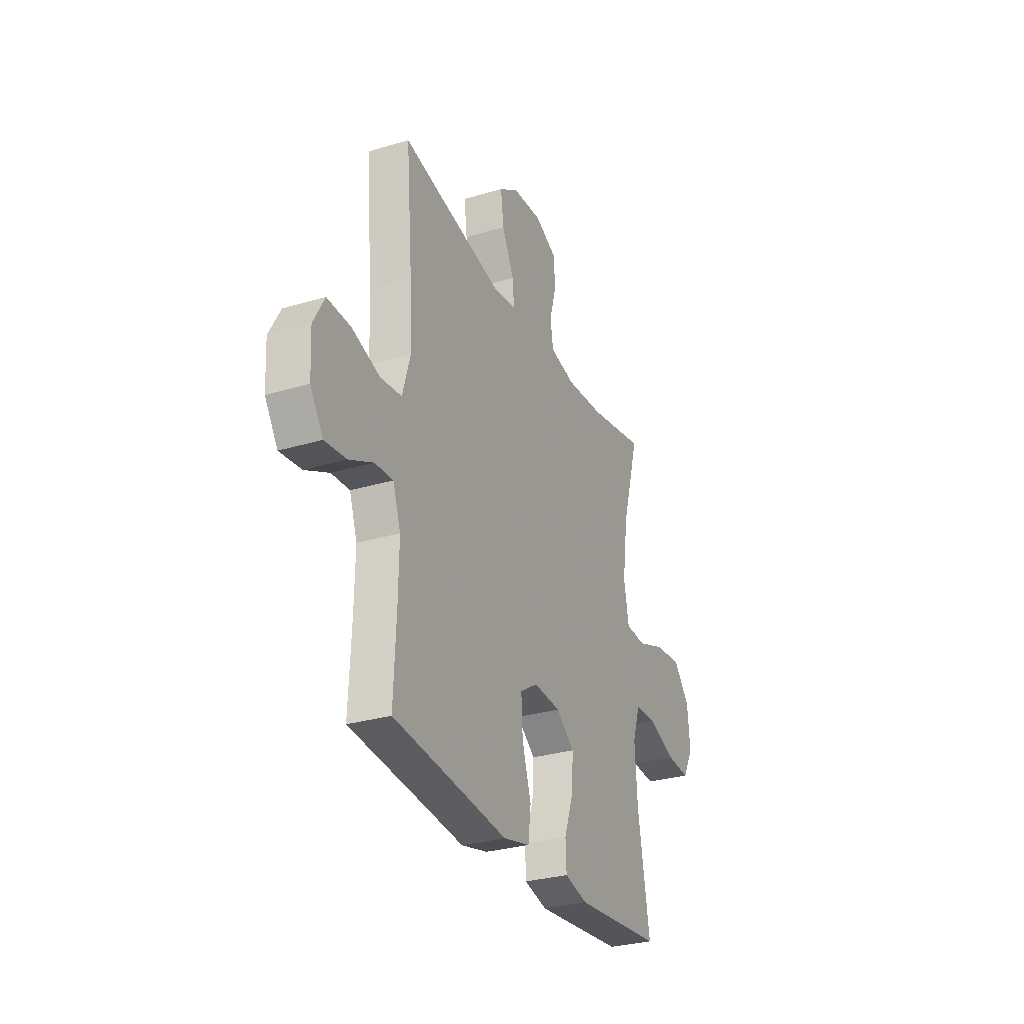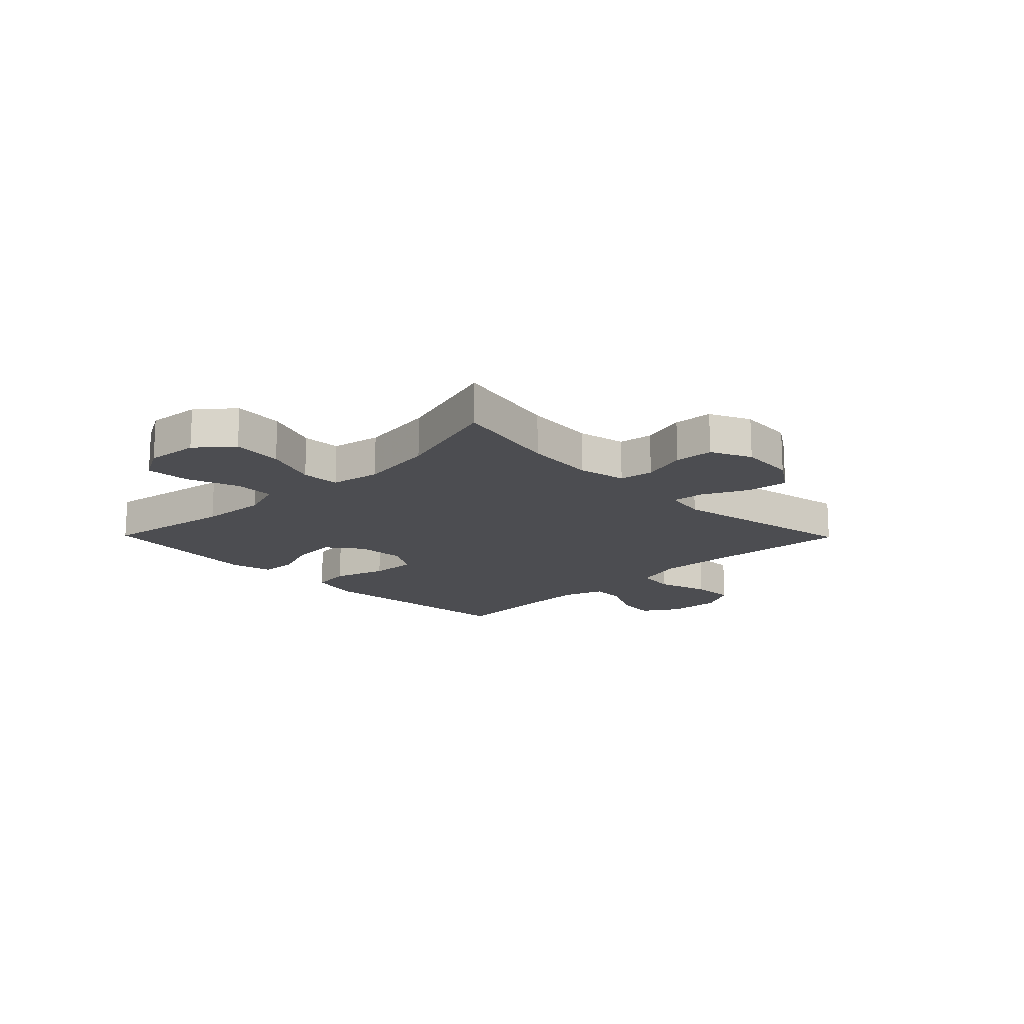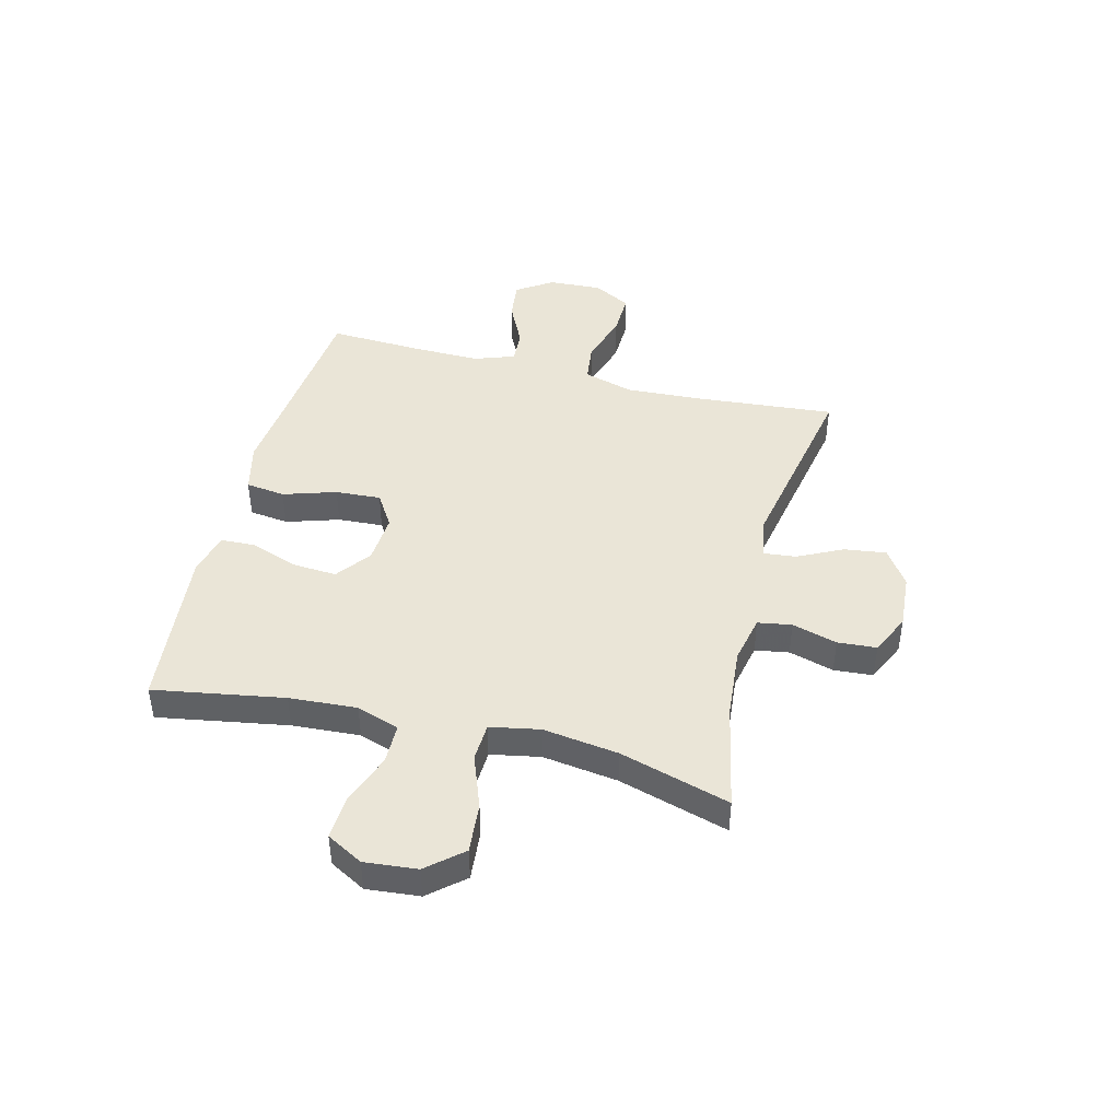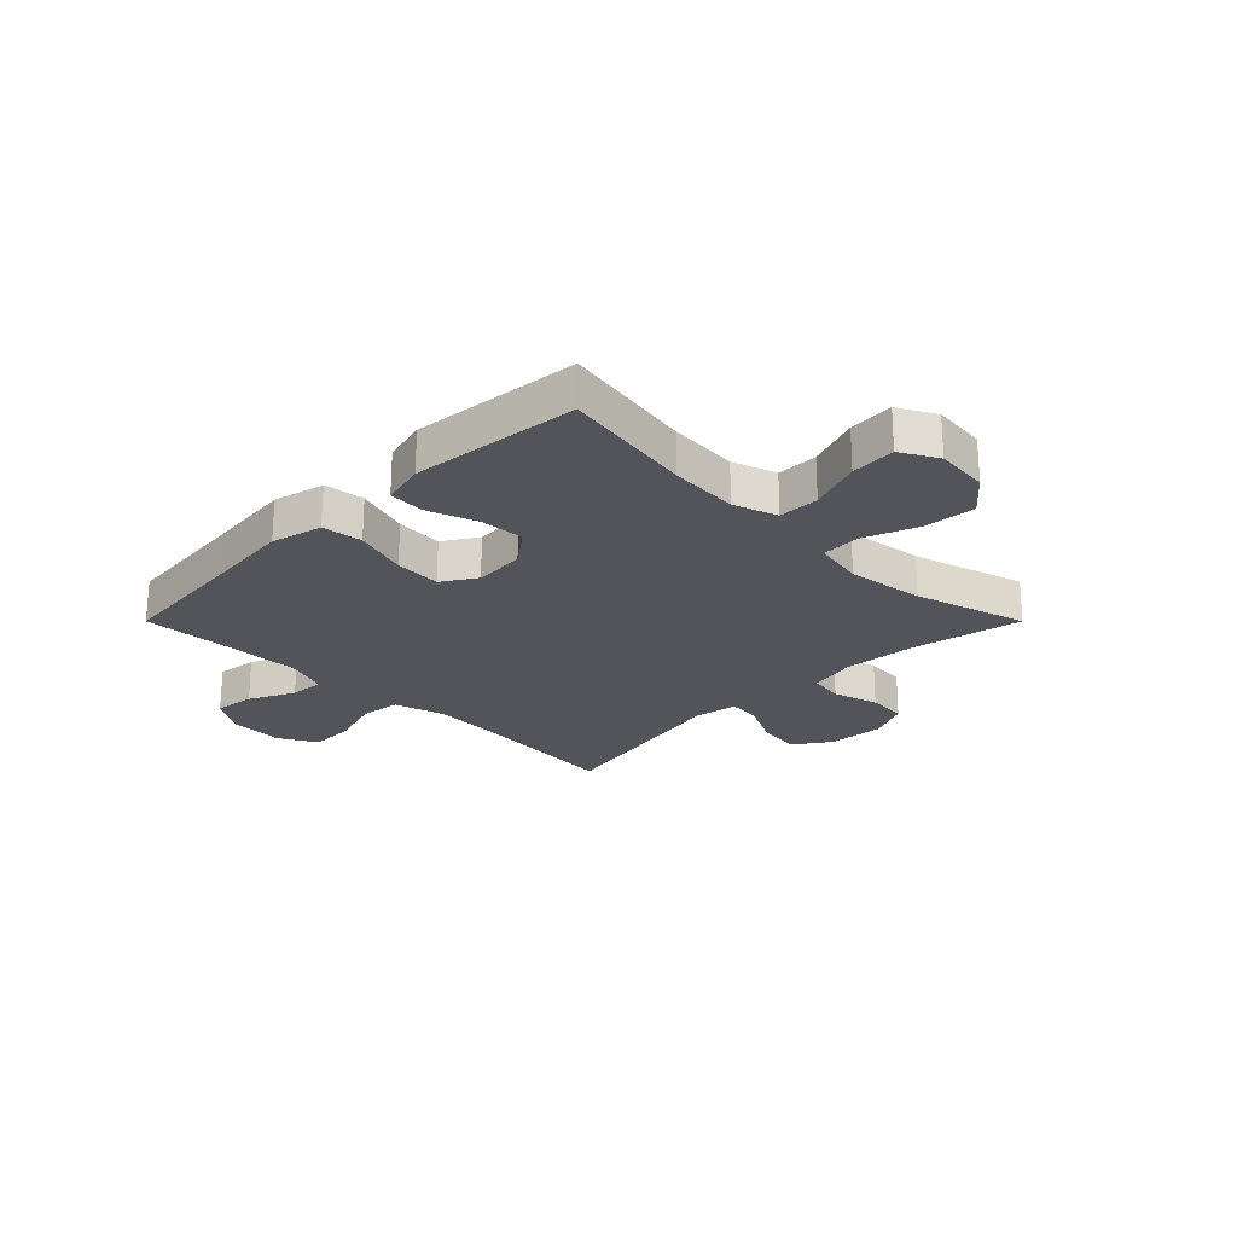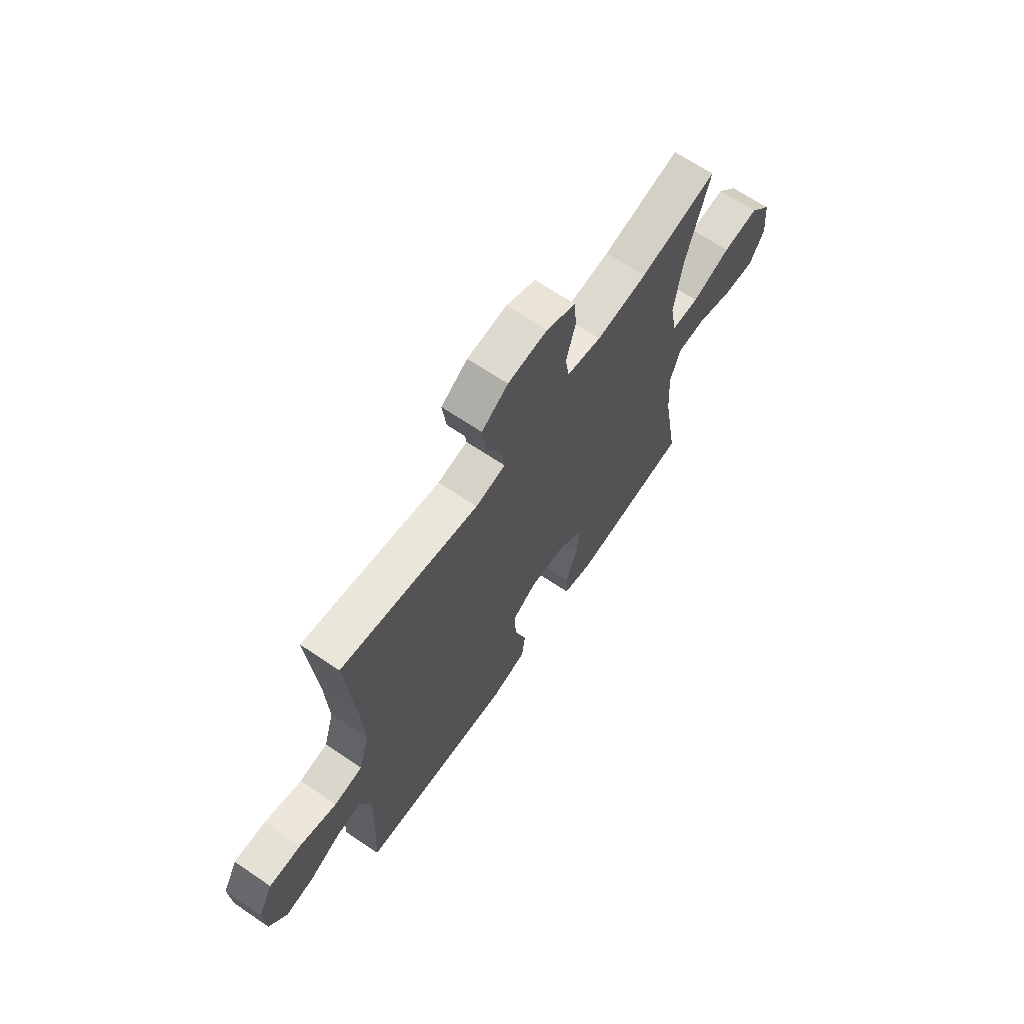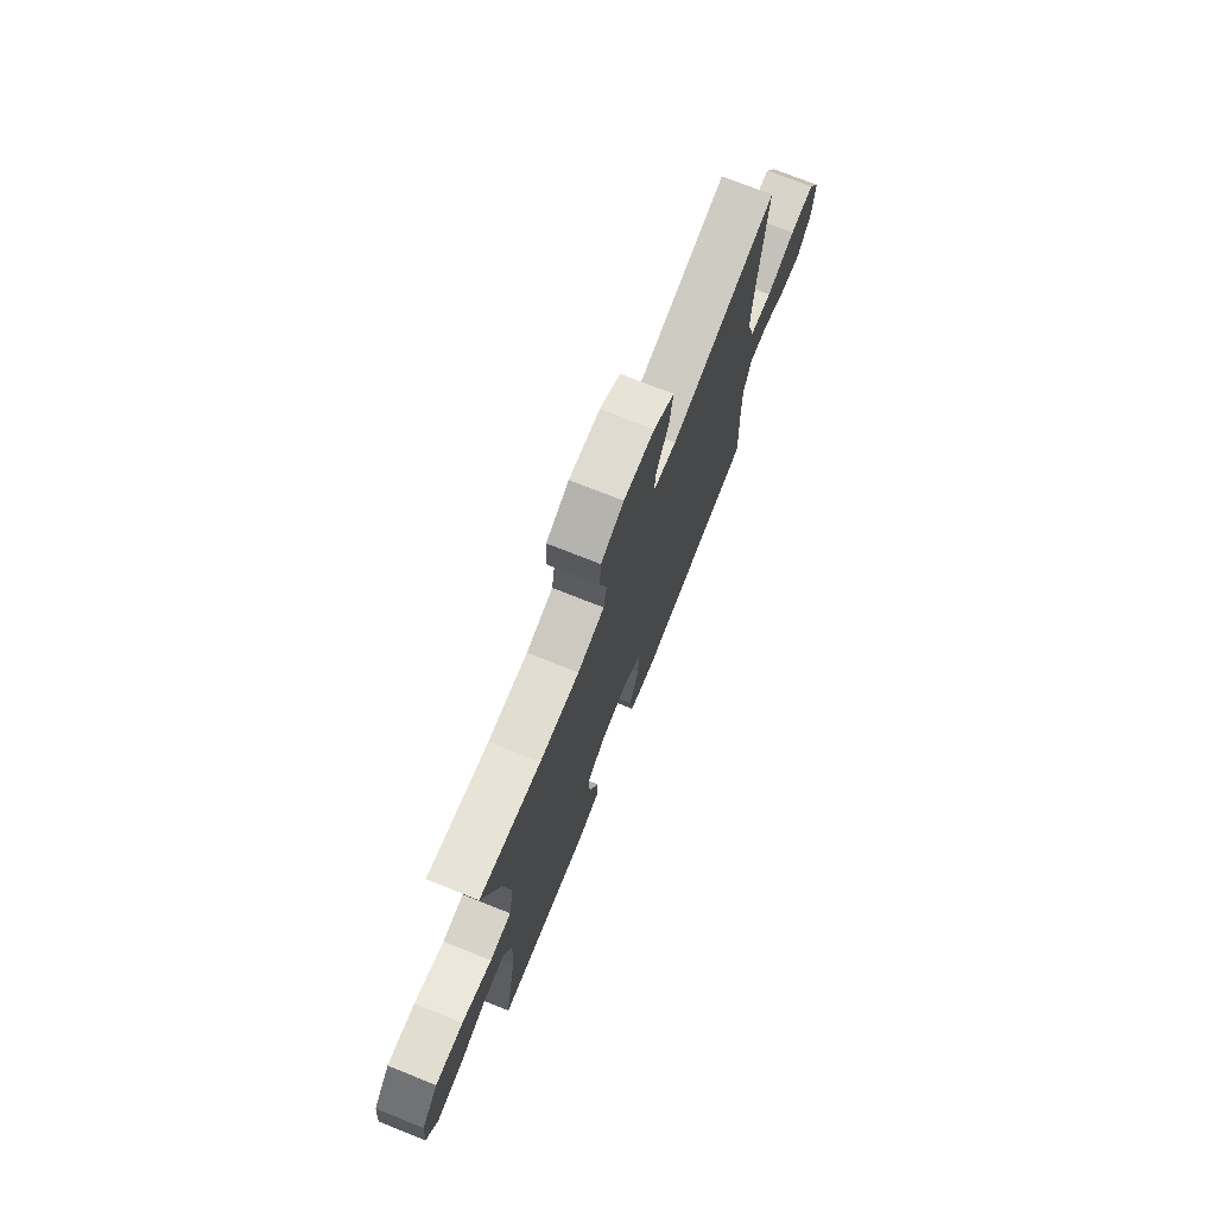
<metadata>
{"format":"obj","ext":"obj","renderer":"f3d","projection":"perspective","resolution":1024,"background":"white","views":[{"elev":-29.9,"azim":113.6,"up":"+Z"},{"elev":-16.2,"azim":-45.5,"up":"+Y"},{"elev":44.2,"azim":-75.8,"up":"+Y"},{"elev":-23.7,"azim":-135.0,"up":"+Y"},{"elev":66.6,"azim":124.2,"up":"+Z"},{"elev":74.0,"azim":-68.3,"up":"+Z"}]}
</metadata>
<code>
v 0.5 0.07 0.5
v 0.478 0.07 0.246
v 0.471 0.07 0.11
v 0.497 0.07 0.02
v 0.568 0.07 0.011
v 0.661 0.07 0.04
v 0.74 0.07 0.042
v 0.777 0.07 -0.026
v 0.772 0.07 -0.122
v 0.729 0.07 -0.187
v 0.657 0.07 -0.178
v 0.577 0.07 -0.139
v 0.516 0.07 -0.135
v 0.49 0.07 -0.209
v 0.492 0.07 -0.328
v 0.5 0.07 -0.5
v 0.252 0.07 -0.524
v 0.117 0.07 -0.538
v 0.027 0.07 -0.516
v 0.018 0.07 -0.445
v 0.048 0.07 -0.35
v 0.053 0.07 -0.268
v -0.007 0.07 -0.23
v -0.097 0.07 -0.236
v -0.159 0.07 -0.283
v -0.154 0.07 -0.362
v -0.123 0.07 -0.448
v -0.126 0.07 -0.511
v -0.203 0.07 -0.53
v -0.323 0.07 -0.518
v -0.5 0.07 -0.5
v -0.46 0.07 -0.266
v -0.452 0.07 -0.144
v -0.478 0.07 -0.067
v -0.55 0.07 -0.066
v -0.643 0.07 -0.1
v -0.722 0.07 -0.105
v -0.758 0.07 -0.04
v -0.749 0.07 0.055
v -0.695 0.07 0.118
v -0.605 0.07 0.11
v -0.509 0.07 0.074
v -0.44 0.07 0.077
v -0.423 0.07 0.166
v -0.442 0.07 0.302
v -0.5 0.07 0.5
v -0.306 0.07 0.46
v -0.179 0.07 0.449
v -0.093 0.07 0.467
v -0.083 0.07 0.528
v -0.106 0.07 0.609
v -0.101 0.07 0.679
v -0.028 0.07 0.713
v 0.071 0.07 0.706
v 0.137 0.07 0.662
v 0.127 0.07 0.586
v 0.087 0.07 0.505
v 0.081 0.07 0.447
v 0.156 0.07 0.434
v 0.5 0 0.5
v 0.478 0 0.246
v 0.471 0 0.11
v 0.497 0 0.02
v 0.568 0 0.011
v 0.661 0 0.04
v 0.74 0 0.042
v 0.777 0 -0.026
v 0.772 0 -0.122
v 0.729 0 -0.187
v 0.657 0 -0.178
v 0.577 0 -0.139
v 0.516 0 -0.135
v 0.49 0 -0.209
v 0.492 0 -0.328
v 0.5 0 -0.5
v 0.252 0 -0.524
v 0.117 0 -0.538
v 0.027 0 -0.516
v 0.018 0 -0.445
v 0.048 0 -0.35
v 0.053 0 -0.268
v -0.007 0 -0.23
v -0.097 0 -0.236
v -0.159 0 -0.283
v -0.154 0 -0.362
v -0.123 0 -0.448
v -0.126 0 -0.511
v -0.203 0 -0.53
v -0.323 0 -0.518
v -0.5 0 -0.5
v -0.46 0 -0.266
v -0.452 0 -0.144
v -0.478 0 -0.067
v -0.55 0 -0.066
v -0.643 0 -0.1
v -0.722 0 -0.105
v -0.758 0 -0.04
v -0.749 0 0.055
v -0.695 0 0.118
v -0.605 0 0.11
v -0.509 0 0.074
v -0.44 0 0.077
v -0.423 0 0.166
v -0.442 0 0.302
v -0.5 0 0.5
v -0.306 0 0.46
v -0.179 0 0.449
v -0.093 0 0.467
v -0.083 0 0.528
v -0.106 0 0.609
v -0.101 0 0.679
v -0.028 0 0.713
v 0.071 0 0.706
v 0.137 0 0.662
v 0.127 0 0.586
v 0.087 0 0.505
v 0.081 0 0.447
v 0.156 0 0.434
f 55 56 57
f 54 55 57
f 53 54 57
f 52 53 57
f 51 52 57
f 50 51 57
f 49 50 57 58
f 48 49 58 59
f 45 46 47
f 44 45 47 48
f 43 44 48 59
f 40 41 42
f 39 40 42
f 38 39 42
f 37 38 42
f 36 37 42
f 35 36 42
f 34 35 42 43
f 59 1 2
f 43 59 2
f 34 43 2
f 33 34 2
f 30 31 32
f 29 30 32
f 28 29 32
f 27 28 32
f 26 27 32
f 25 26 32 33
f 19 20 21
f 18 19 21
f 17 18 21
f 17 21 22
f 16 17 22
f 15 16 22
f 14 15 22 23
f 10 11 12
f 9 10 12
f 8 9 12
f 7 8 12
f 6 7 12
f 5 6 12
f 4 5 12 13
f 13 14 23
f 4 13 23
f 3 4 23
f 24 25 33 2
f 2 3 23 24
f 116 115 114
f 116 114 113
f 116 113 112
f 116 112 111
f 116 111 110
f 116 110 109
f 117 116 109 108
f 118 117 108 107
f 106 105 104
f 107 106 104 103
f 118 107 103 102
f 101 100 99
f 101 99 98
f 101 98 97
f 101 97 96
f 101 96 95
f 101 95 94
f 102 101 94 93
f 61 60 118
f 61 118 102
f 61 102 93
f 61 93 92
f 91 90 89
f 91 89 88
f 91 88 87
f 91 87 86
f 91 86 85
f 92 91 85 84
f 80 79 78
f 80 78 77
f 80 77 76
f 81 80 76
f 81 76 75
f 81 75 74
f 82 81 74 73
f 71 70 69
f 71 69 68
f 71 68 67
f 71 67 66
f 71 66 65
f 71 65 64
f 72 71 64 63
f 82 73 72
f 82 72 63
f 82 63 62
f 61 92 84 83
f 83 82 62 61
f 1 60 61 2
f 2 61 62 3
f 3 62 63 4
f 4 63 64 5
f 5 64 65 6
f 6 65 66 7
f 7 66 67 8
f 8 67 68 9
f 9 68 69 10
f 10 69 70 11
f 11 70 71 12
f 12 71 72 13
f 13 72 73 14
f 14 73 74 15
f 15 74 75 16
f 16 75 76 17
f 17 76 77 18
f 18 77 78 19
f 19 78 79 20
f 20 79 80 21
f 21 80 81 22
f 22 81 82 23
f 23 82 83 24
f 24 83 84 25
f 25 84 85 26
f 26 85 86 27
f 27 86 87 28
f 28 87 88 29
f 29 88 89 30
f 30 89 90 31
f 31 90 91 32
f 32 91 92 33
f 33 92 93 34
f 34 93 94 35
f 35 94 95 36
f 36 95 96 37
f 37 96 97 38
f 38 97 98 39
f 39 98 99 40
f 40 99 100 41
f 41 100 101 42
f 42 101 102 43
f 43 102 103 44
f 44 103 104 45
f 45 104 105 46
f 46 105 106 47
f 47 106 107 48
f 48 107 108 49
f 49 108 109 50
f 50 109 110 51
f 51 110 111 52
f 52 111 112 53
f 53 112 113 54
f 54 113 114 55
f 55 114 115 56
f 56 115 116 57
f 57 116 117 58
f 58 117 118 59
f 59 118 60 1

</code>
